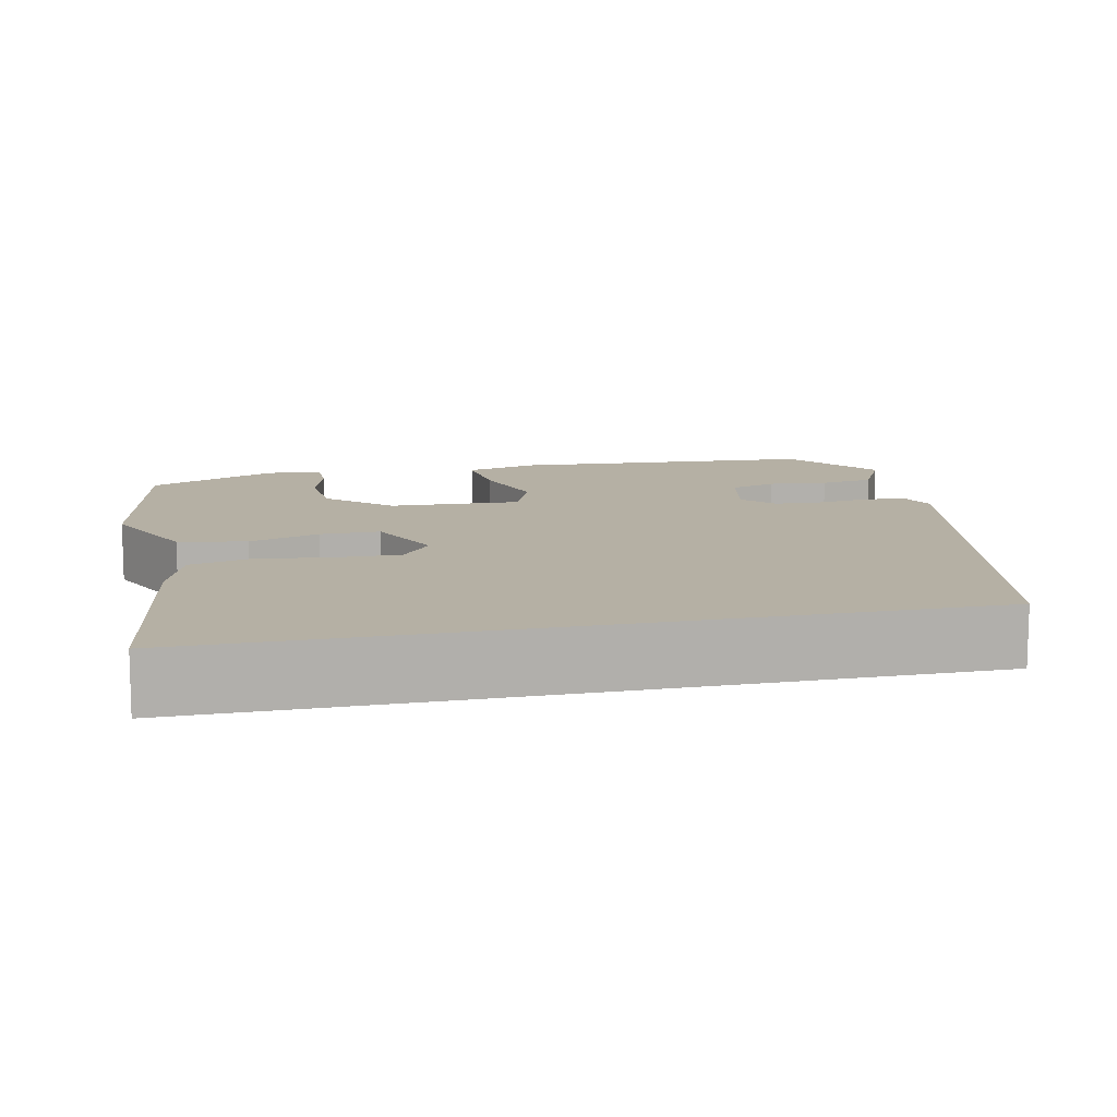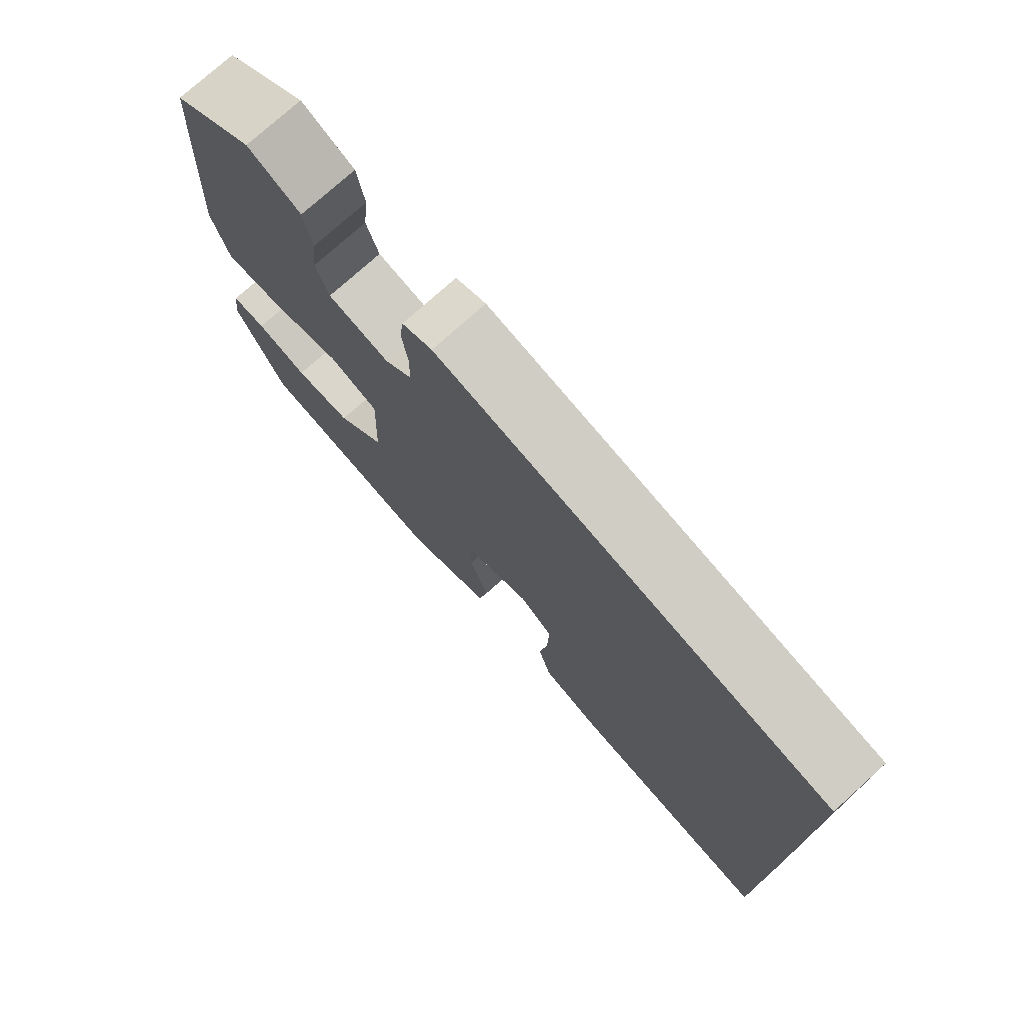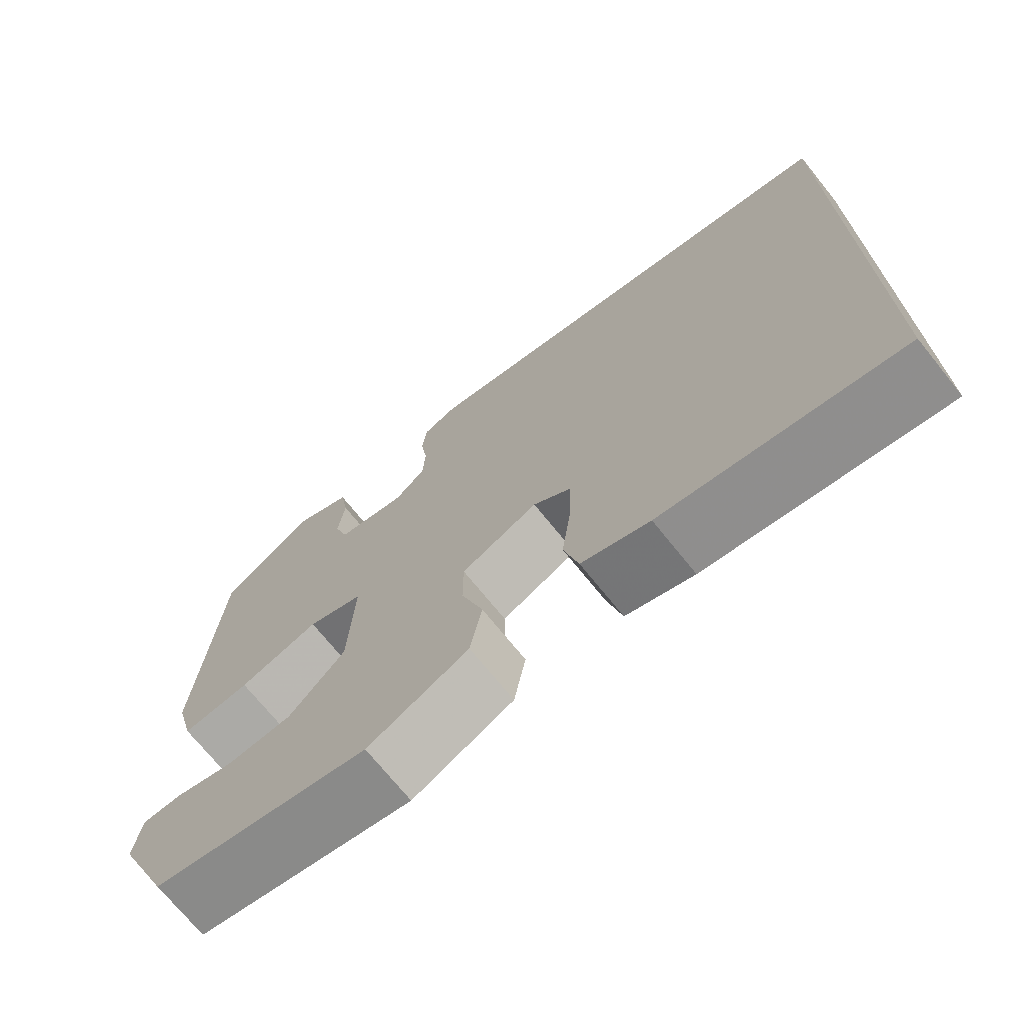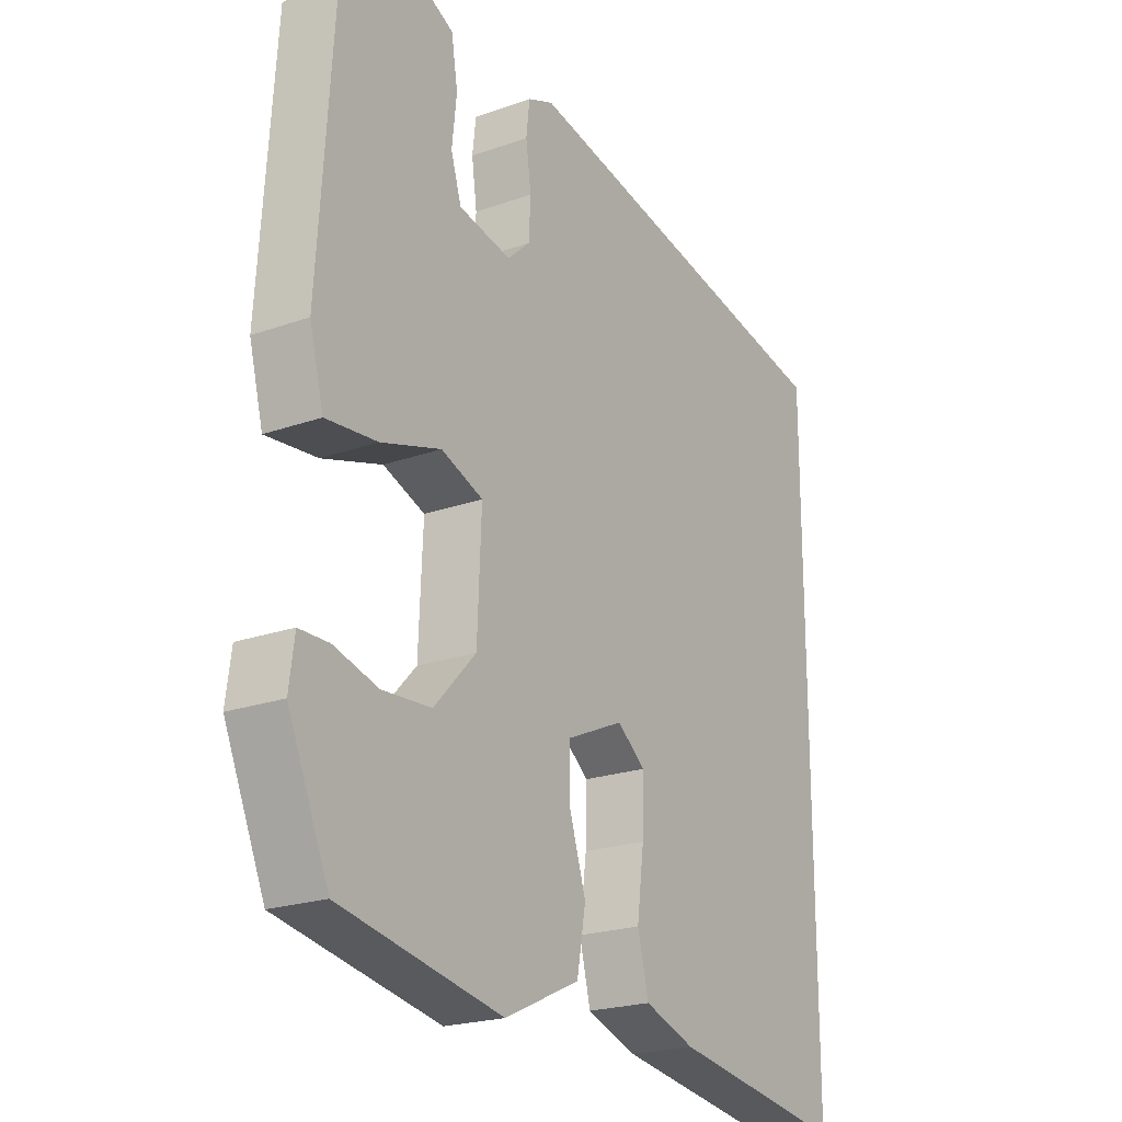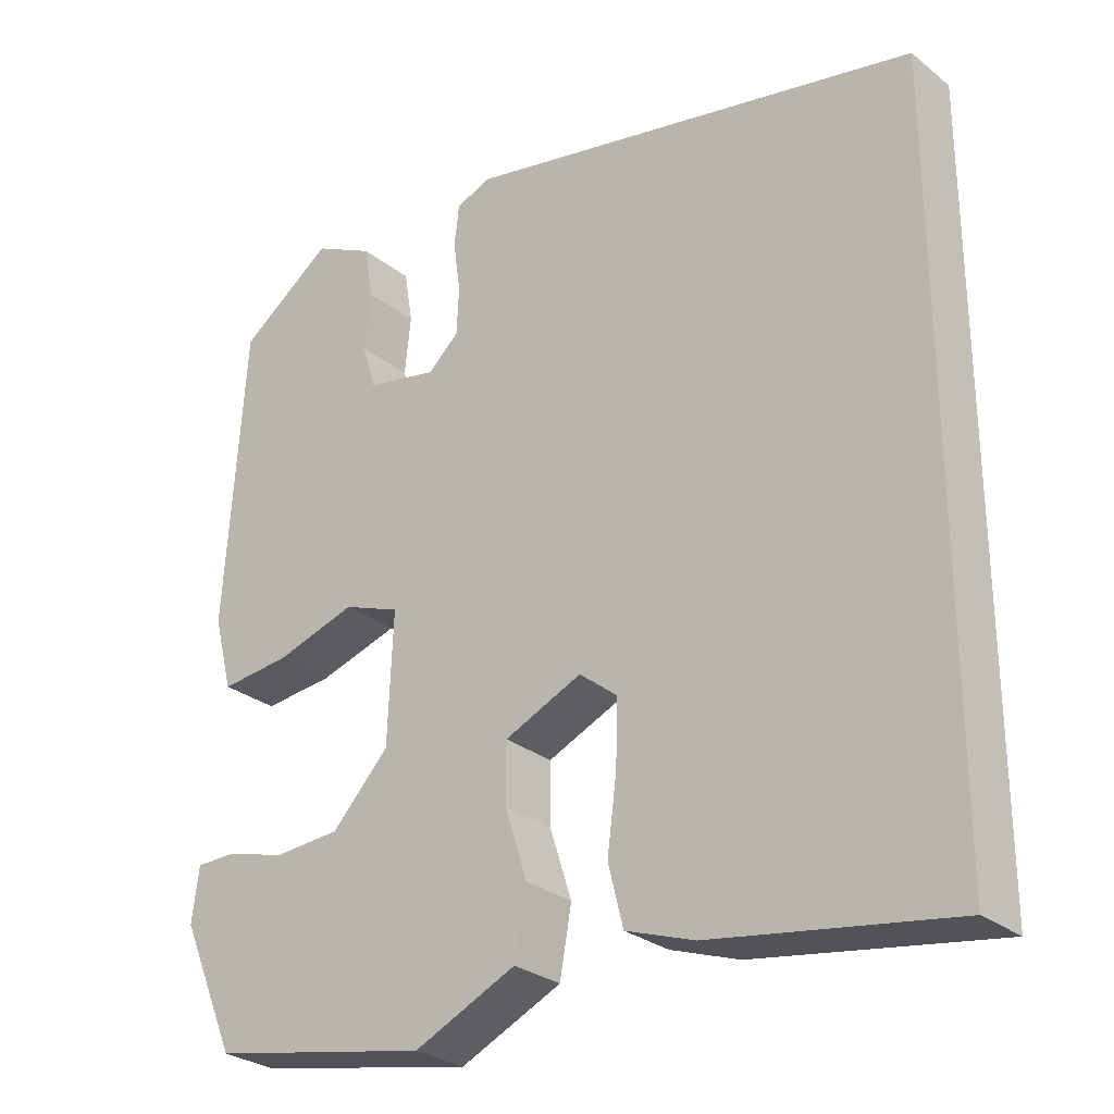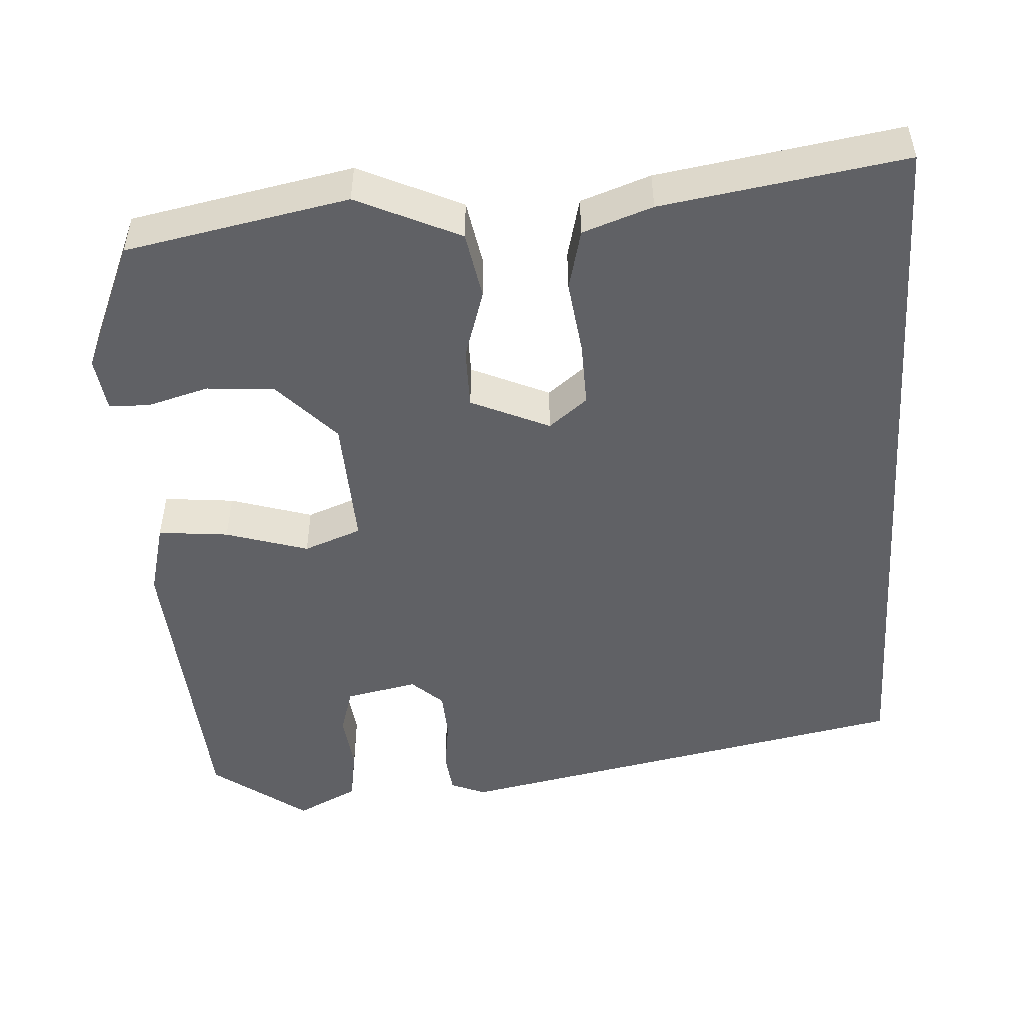
<metadata>
{"format":"obj","ext":"obj","renderer":"f3d","projection":"perspective","resolution":1024,"background":"white","views":[{"elev":11.6,"azim":-102.2,"up":"+Y"},{"elev":76.0,"azim":-132.0,"up":"+Z"},{"elev":-71.7,"azim":-141.1,"up":"+Z"},{"elev":-21.8,"azim":122.0,"up":"+Z"},{"elev":-28.0,"azim":-140.0,"up":"+Z"},{"elev":-49.7,"azim":-176.2,"up":"+Y"}]}
</metadata>
<code>
v 0.468 0.07 0.423
v 0.493 0.07 0.044
v 0.469 0.07 -0.048
v 0.381 0.07 -0.039
v 0.278 0.07 -0.007
v 0.206 0.07 -0.034
v 0.213 0.07 -0.198
v 0.285 0.07 -0.275
v 0.369 0.07 -0.281
v 0.445 0.07 -0.26
v 0.496 0.07 -0.261
v 0.505 0.07 -0.329
v 0.435 0.07 -0.491
v 0.157 0.07 -0.544
v 0.028 0.07 -0.484
v 0.013 0.07 -0.4
v 0.041 0.07 -0.312
v 0.041 0.07 -0.237
v -0.057 0.07 -0.193
v -0.105 0.07 -0.231
v -0.103 0.07 -0.311
v -0.091 0.07 -0.404
v -0.11 0.07 -0.48
v -0.197 0.07 -0.51
v -0.5 0.07 -0.557
v -0.5 0.07 0.374
v 0.079 0.07 0.487
v 0.123 0.07 0.469
v 0.129 0.07 0.417
v 0.12 0.07 0.352
v 0.123 0.07 0.292
v 0.162 0.07 0.256
v 0.252 0.07 0.274
v 0.27 0.07 0.332
v 0.262 0.07 0.405
v 0.273 0.07 0.472
v 0.35 0.07 0.51
v 0.468 0 0.423
v 0.493 0 0.044
v 0.469 0 -0.048
v 0.381 0 -0.039
v 0.278 0 -0.007
v 0.206 0 -0.034
v 0.213 0 -0.198
v 0.285 0 -0.275
v 0.369 0 -0.281
v 0.445 0 -0.26
v 0.496 0 -0.261
v 0.505 0 -0.329
v 0.435 0 -0.491
v 0.157 0 -0.544
v 0.028 0 -0.484
v 0.013 0 -0.4
v 0.041 0 -0.312
v 0.041 0 -0.237
v -0.057 0 -0.193
v -0.105 0 -0.231
v -0.103 0 -0.311
v -0.091 0 -0.404
v -0.11 0 -0.48
v -0.197 0 -0.51
v -0.5 0 -0.557
v -0.5 0 0.374
v 0.079 0 0.487
v 0.123 0 0.469
v 0.129 0 0.417
v 0.12 0 0.352
v 0.123 0 0.292
v 0.162 0 0.256
v 0.252 0 0.274
v 0.27 0 0.332
v 0.262 0 0.405
v 0.273 0 0.472
v 0.35 0 0.51
f 2 3 4
f 1 2 4
f 37 1 4
f 36 37 4
f 35 36 4
f 34 35 4
f 33 34 4 5
f 32 33 5 6
f 31 32 6 7
f 28 29 30
f 27 28 30
f 26 27 30
f 25 26 30
f 25 30 31
f 23 24 25
f 22 23 25
f 21 22 25
f 20 21 25
f 20 25 31
f 19 20 31
f 18 19 31 7
f 15 16 17
f 14 15 17
f 13 14 17
f 12 13 17
f 9 10 11 12
f 8 9 12 17
f 7 8 17 18
f 41 40 39
f 41 39 38
f 41 38 74
f 41 74 73
f 41 73 72
f 41 72 71
f 42 41 71 70
f 43 42 70 69
f 44 43 69 68
f 67 66 65
f 67 65 64
f 67 64 63
f 67 63 62
f 68 67 62
f 62 61 60
f 62 60 59
f 62 59 58
f 62 58 57
f 68 62 57
f 68 57 56
f 44 68 56 55
f 54 53 52
f 54 52 51
f 54 51 50
f 54 50 49
f 49 48 47 46
f 54 49 46 45
f 55 54 45 44
f 1 38 39 2
f 2 39 40 3
f 3 40 41 4
f 4 41 42 5
f 5 42 43 6
f 6 43 44 7
f 7 44 45 8
f 8 45 46 9
f 9 46 47 10
f 10 47 48 11
f 11 48 49 12
f 12 49 50 13
f 13 50 51 14
f 14 51 52 15
f 15 52 53 16
f 16 53 54 17
f 17 54 55 18
f 18 55 56 19
f 19 56 57 20
f 20 57 58 21
f 21 58 59 22
f 22 59 60 23
f 23 60 61 24
f 24 61 62 25
f 25 62 63 26
f 26 63 64 27
f 27 64 65 28
f 28 65 66 29
f 29 66 67 30
f 30 67 68 31
f 31 68 69 32
f 32 69 70 33
f 33 70 71 34
f 34 71 72 35
f 35 72 73 36
f 36 73 74 37
f 37 74 38 1

</code>
